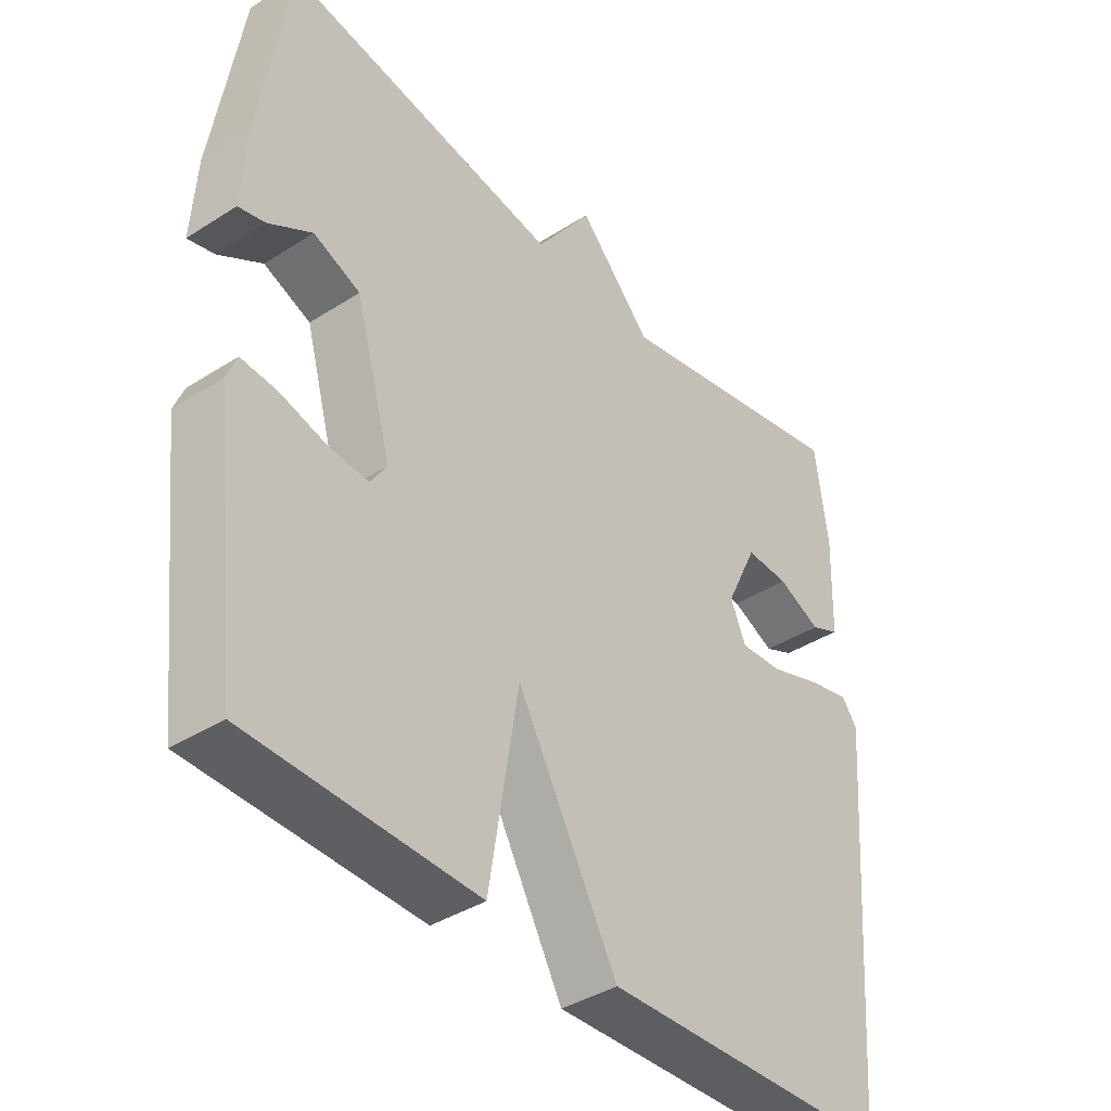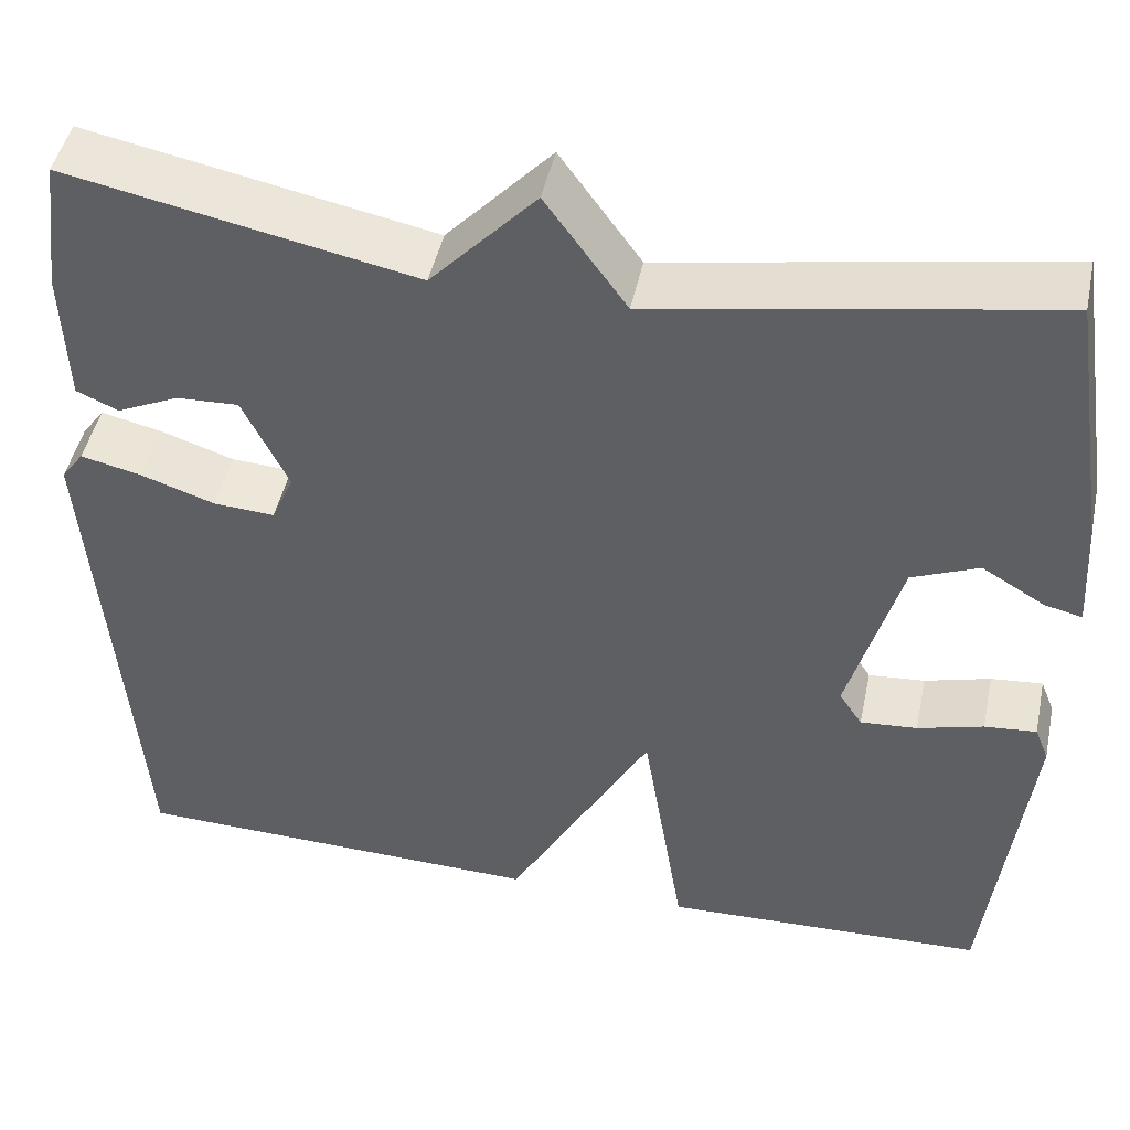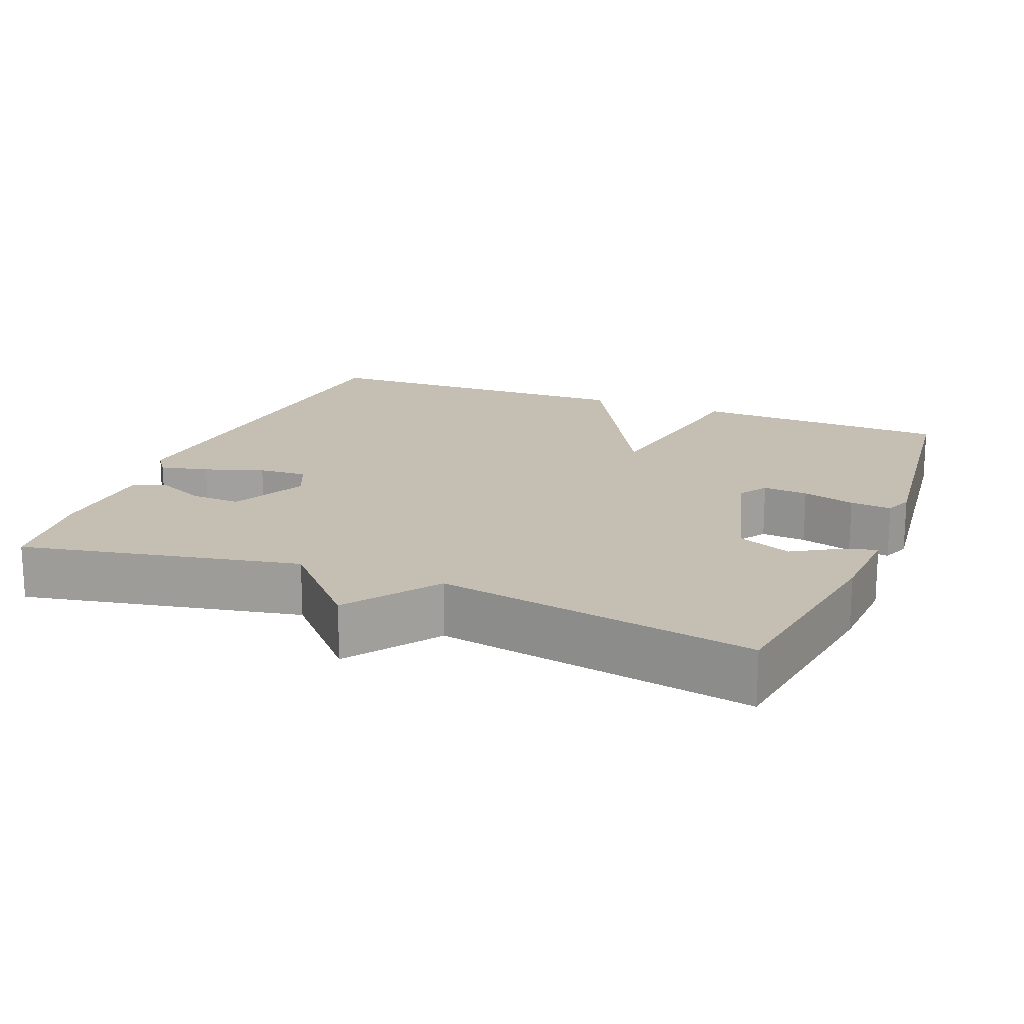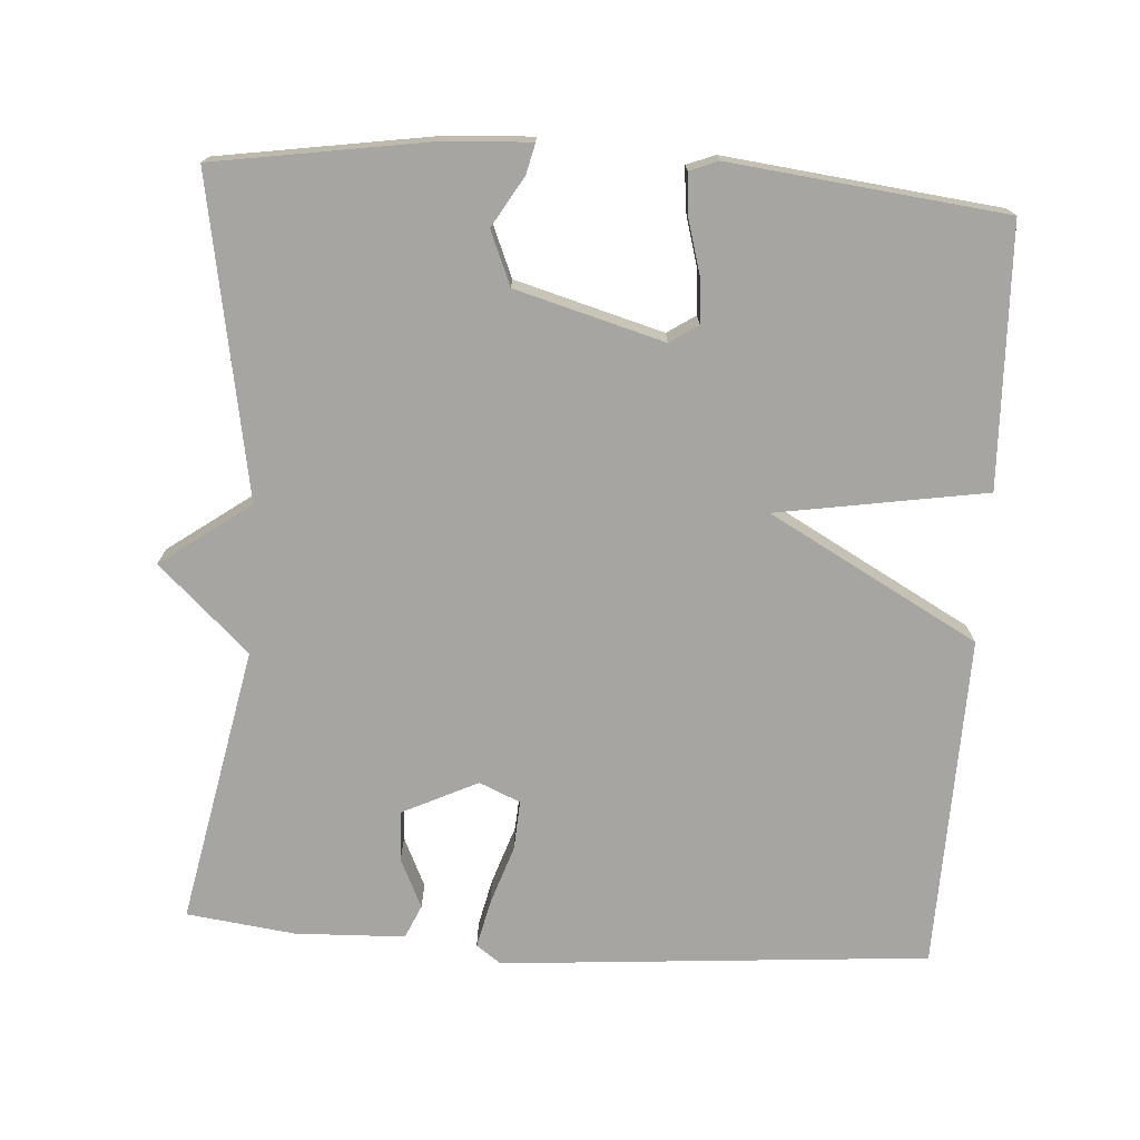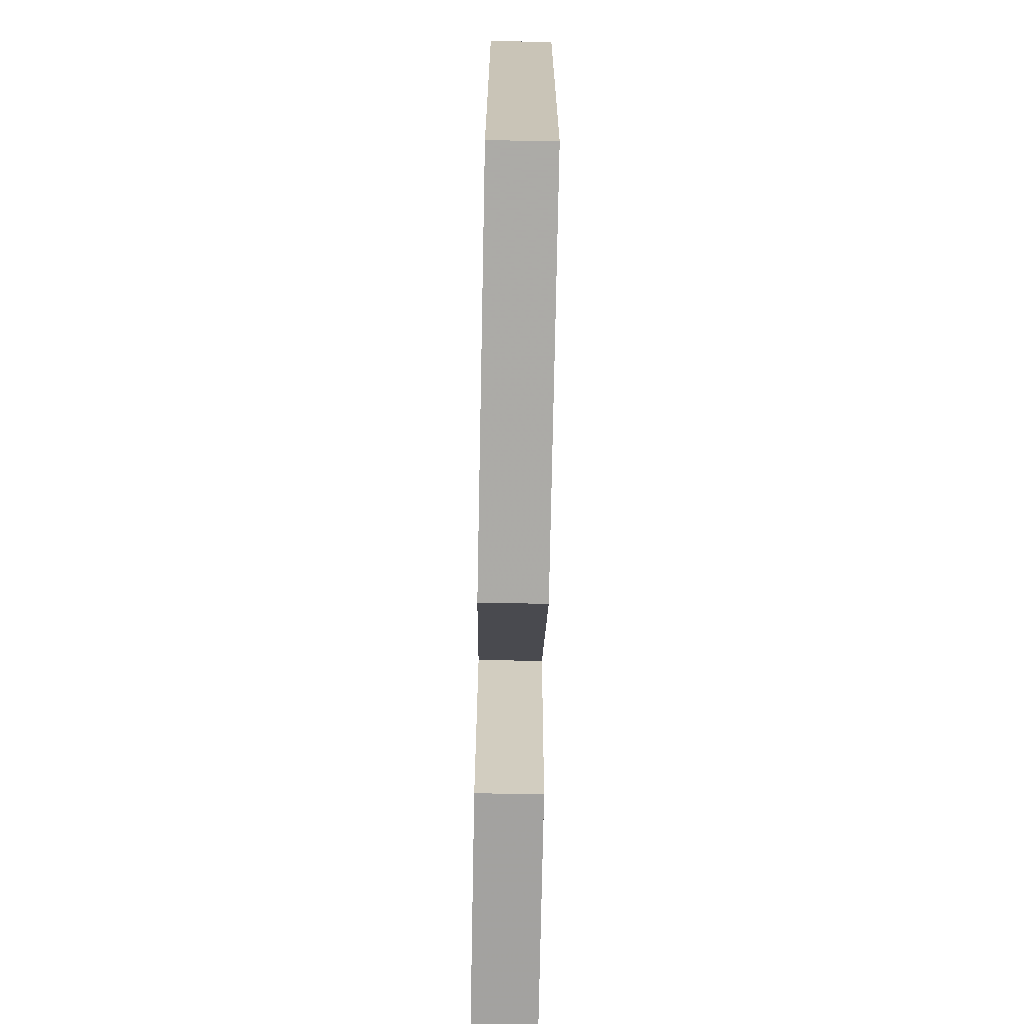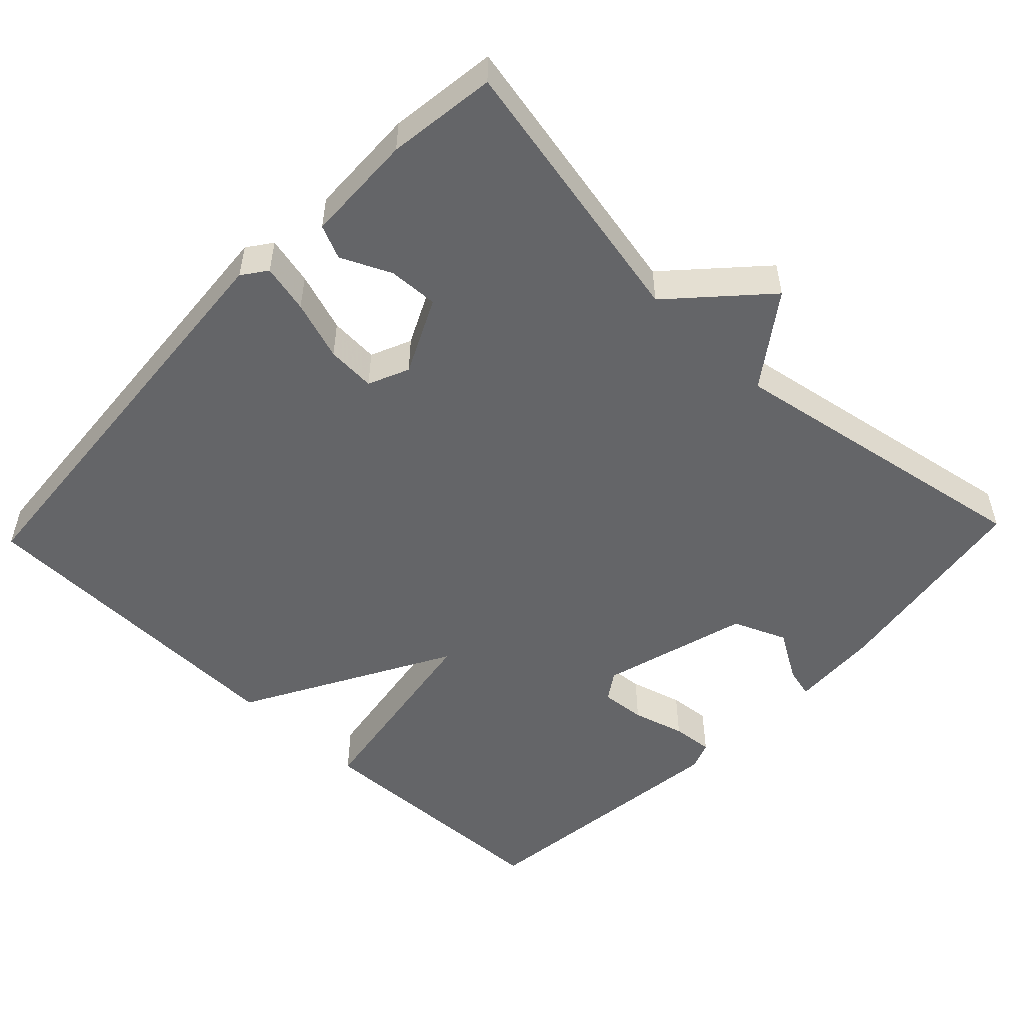
<metadata>
{"format":"obj","ext":"obj","renderer":"f3d","projection":"perspective","resolution":1024,"background":"white","views":[{"elev":-39.3,"azim":128.6,"up":"+Z"},{"elev":46.4,"azim":11.9,"up":"+Z"},{"elev":17.6,"azim":21.8,"up":"+Y"},{"elev":-73.7,"azim":86.3,"up":"+Y"},{"elev":-74.6,"azim":-91.1,"up":"+Z"},{"elev":-51.6,"azim":-43.7,"up":"+Y"}]}
</metadata>
<code>
v -0.5 0.07 -0.5
v -0.545 0.07 0.076
v -0.521 0.07 0.109
v -0.456 0.07 0.094
v -0.376 0.07 0.067
v -0.31 0.07 0.063
v -0.286 0.07 0.118
v -0.335 0.07 0.22
v -0.402 0.07 0.217
v -0.469 0.07 0.186
v -0.514 0.07 0.206
v -0.519 0.07 0.354
v -0.5 0.07 0.5
v -0.126 0.07 0.425
v -0.013 0.07 0.546
v 0.074 0.07 0.425
v 0.5 0.07 0.5
v 0.544 0.07 0.214
v 0.551 0.07 0.094
v 0.51 0.07 0.104
v 0.443 0.07 0.144
v 0.371 0.07 0.114
v 0.315 0.07 -0.085
v 0.34 0.07 -0.123
v 0.401 0.07 -0.118
v 0.472 0.07 -0.098
v 0.528 0.07 -0.093
v 0.543 0.07 -0.131
v 0.5 0.07 -0.5
v 0.15 0.07 -0.512
v 0.105 0.07 -0.231
v -0.05 0.07 -0.512
v -0.5 0 -0.5
v -0.545 0 0.076
v -0.521 0 0.109
v -0.456 0 0.094
v -0.376 0 0.067
v -0.31 0 0.063
v -0.286 0 0.118
v -0.335 0 0.22
v -0.402 0 0.217
v -0.469 0 0.186
v -0.514 0 0.206
v -0.519 0 0.354
v -0.5 0 0.5
v -0.126 0 0.425
v -0.013 0 0.546
v 0.074 0 0.425
v 0.5 0 0.5
v 0.544 0 0.214
v 0.551 0 0.094
v 0.51 0 0.104
v 0.443 0 0.144
v 0.371 0 0.114
v 0.315 0 -0.085
v 0.34 0 -0.123
v 0.401 0 -0.118
v 0.472 0 -0.098
v 0.528 0 -0.093
v 0.543 0 -0.131
v 0.5 0 -0.5
v 0.15 0 -0.512
v 0.105 0 -0.231
v -0.05 0 -0.512
f 3 4 5
f 2 3 5
f 1 2 5
f 32 1 5
f 31 32 5
f 29 30 31
f 28 29 31
f 27 28 31
f 26 27 31
f 25 26 31
f 24 25 31
f 31 5 6
f 24 31 6
f 23 24 6
f 22 23 6 7
f 21 22 7 8
f 19 20 21
f 18 19 21
f 17 18 21
f 16 17 21
f 16 21 8
f 14 15 16
f 14 16 8 9
f 12 13 14
f 11 12 14
f 10 11 14
f 9 10 14
f 37 36 35
f 37 35 34
f 37 34 33
f 37 33 64
f 37 64 63
f 63 62 61
f 63 61 60
f 63 60 59
f 63 59 58
f 63 58 57
f 63 57 56
f 38 37 63
f 38 63 56
f 38 56 55
f 39 38 55 54
f 40 39 54 53
f 53 52 51
f 53 51 50
f 53 50 49
f 53 49 48
f 40 53 48
f 48 47 46
f 41 40 48 46
f 46 45 44
f 46 44 43
f 46 43 42
f 46 42 41
f 1 33 34 2
f 2 34 35 3
f 3 35 36 4
f 4 36 37 5
f 5 37 38 6
f 6 38 39 7
f 7 39 40 8
f 8 40 41 9
f 9 41 42 10
f 10 42 43 11
f 11 43 44 12
f 12 44 45 13
f 13 45 46 14
f 14 46 47 15
f 15 47 48 16
f 16 48 49 17
f 17 49 50 18
f 18 50 51 19
f 19 51 52 20
f 20 52 53 21
f 21 53 54 22
f 22 54 55 23
f 23 55 56 24
f 24 56 57 25
f 25 57 58 26
f 26 58 59 27
f 27 59 60 28
f 28 60 61 29
f 29 61 62 30
f 30 62 63 31
f 31 63 64 32
f 32 64 33 1

</code>
